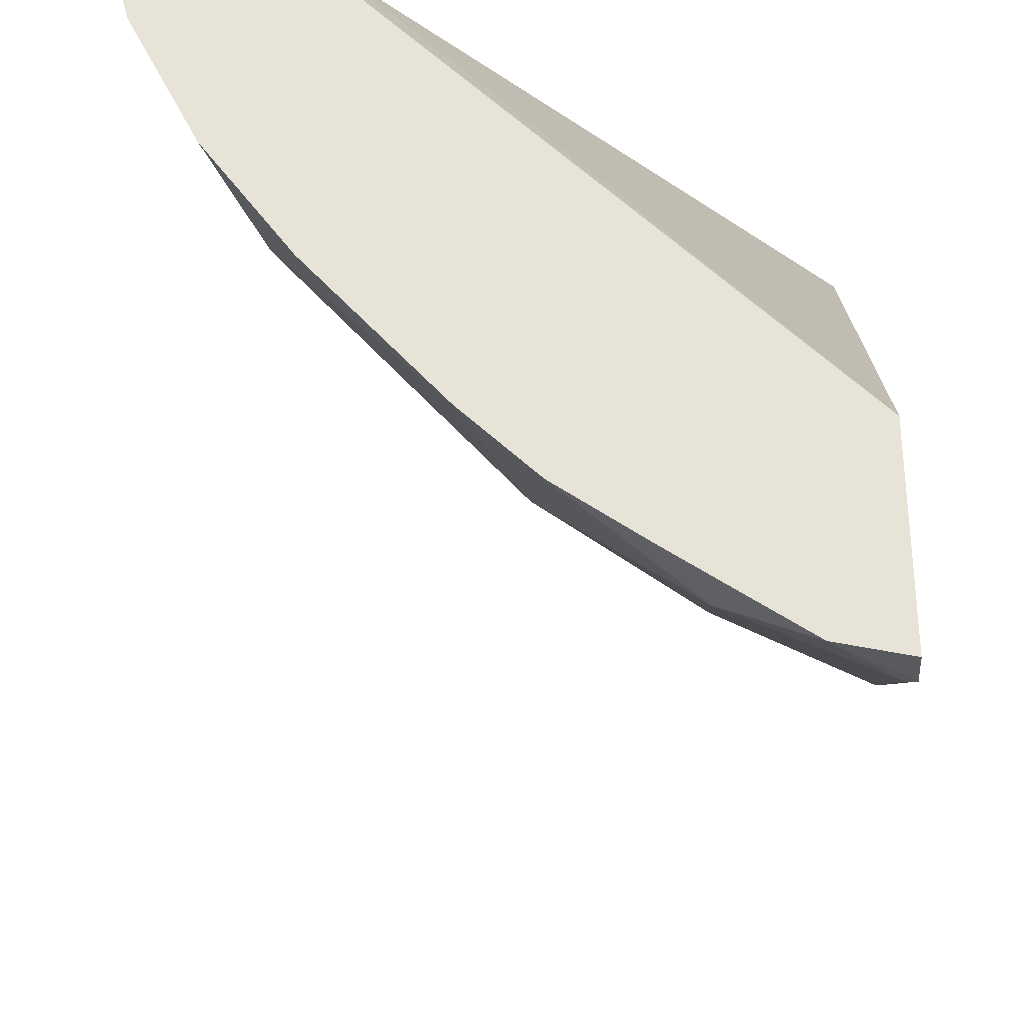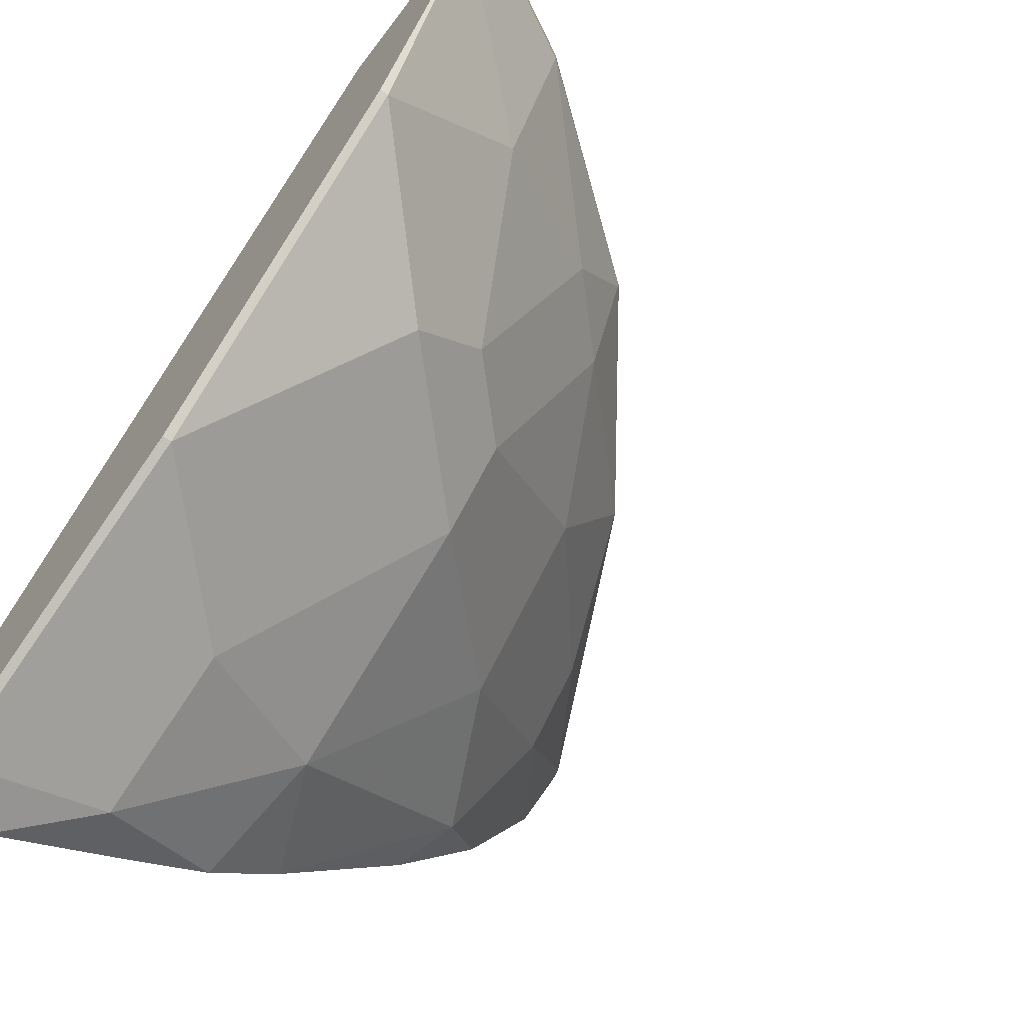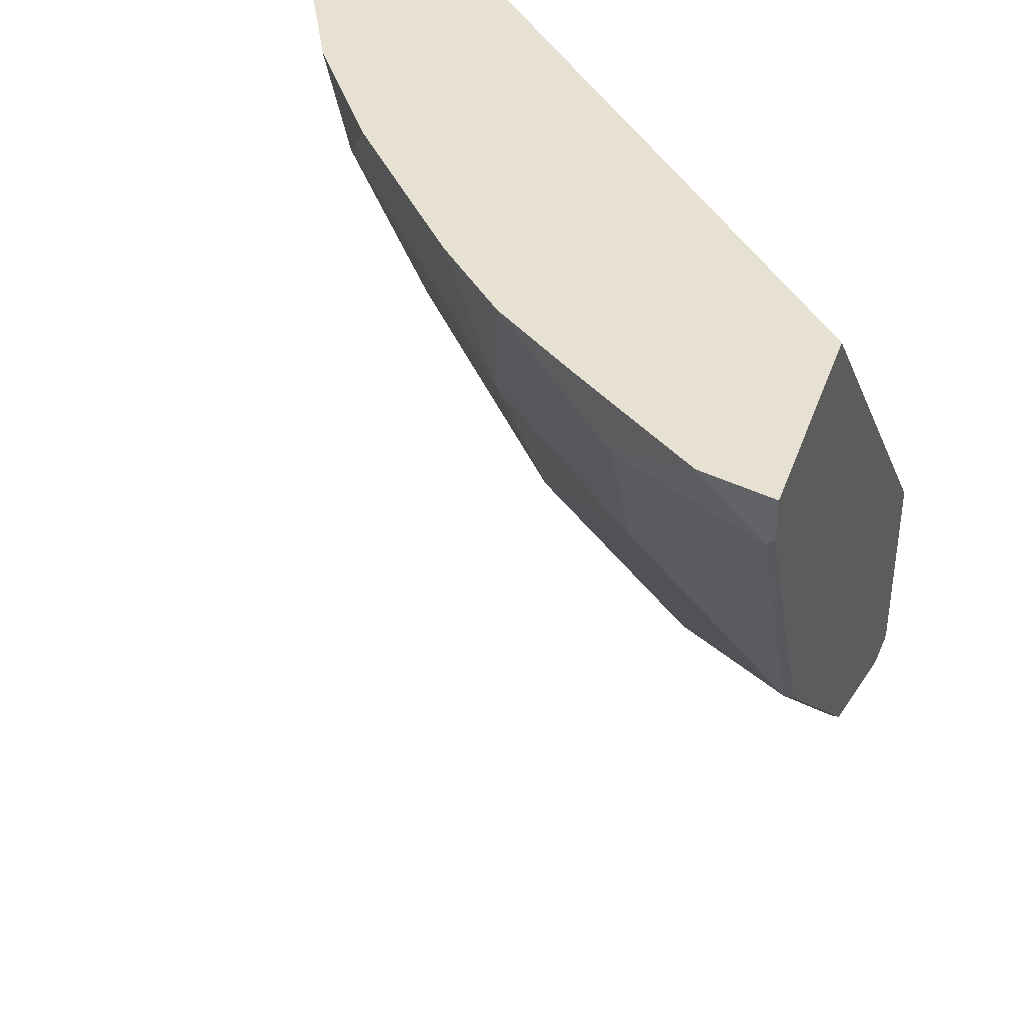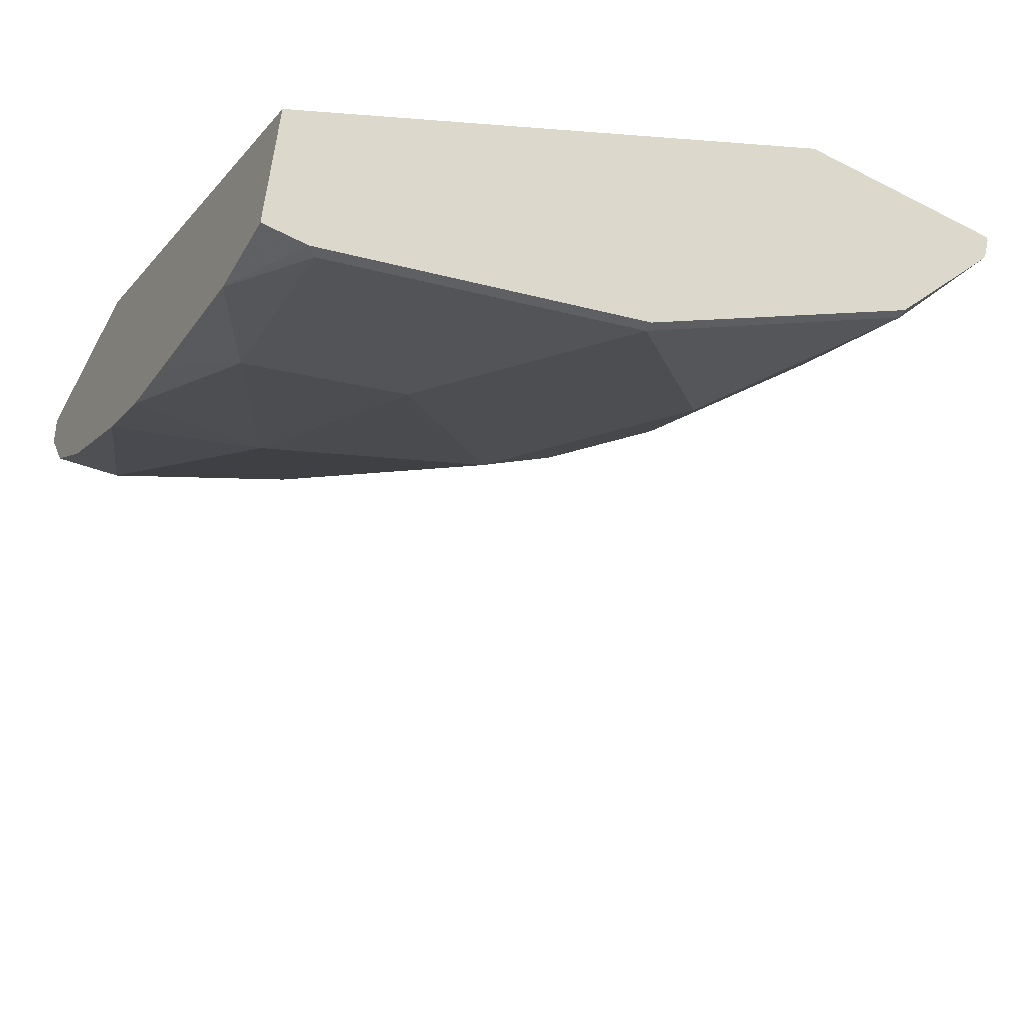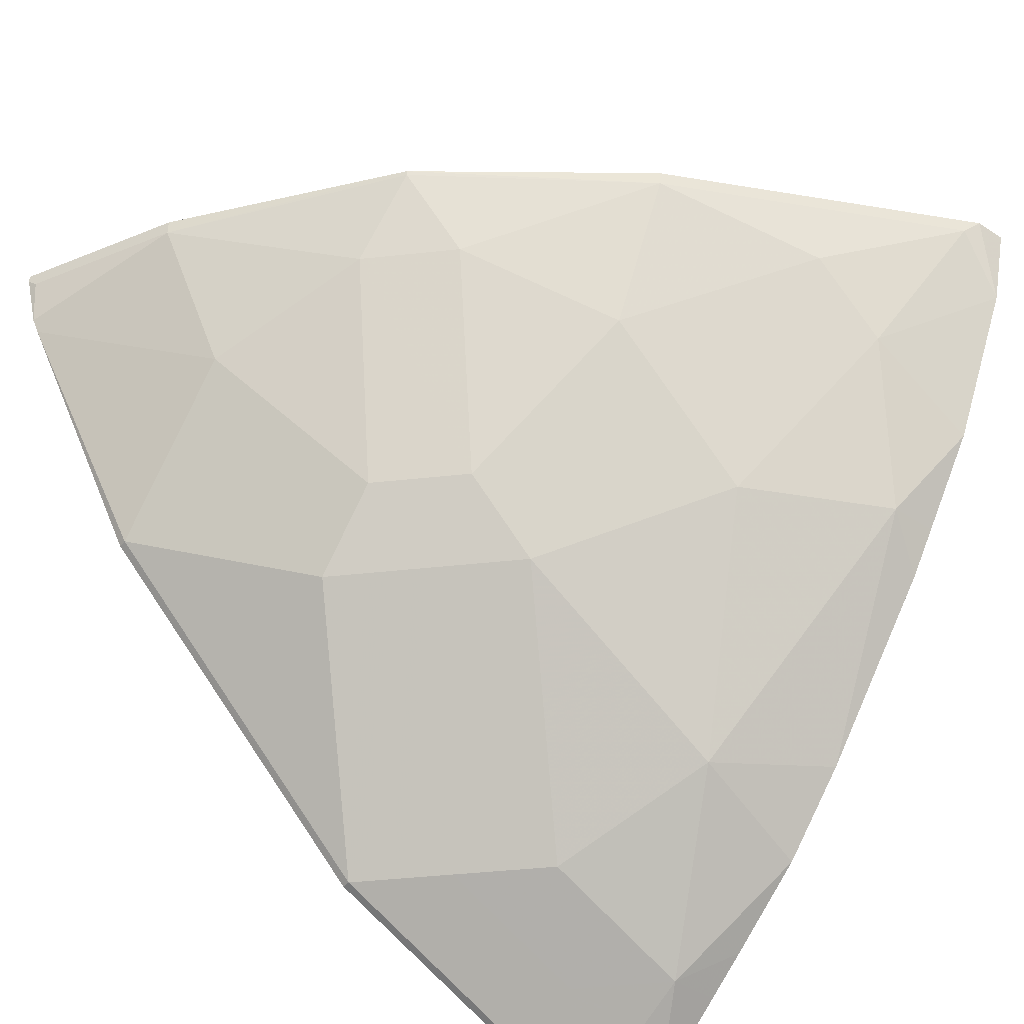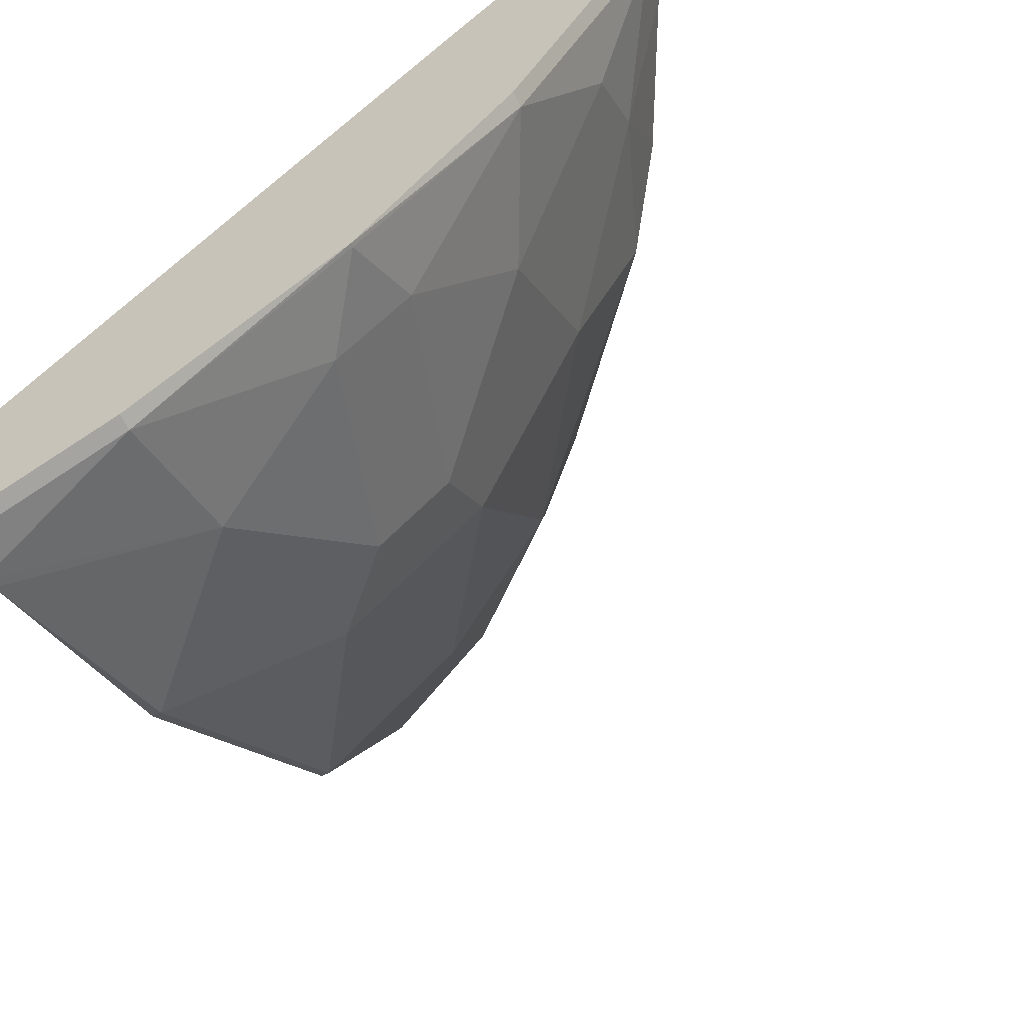
<metadata>
{"format":"obj","ext":"obj","renderer":"f3d","projection":"perspective","resolution":1024,"background":"white","views":[{"elev":-30.9,"azim":4.4,"up":"+Y"},{"elev":-67.5,"azim":142.7,"up":"+Y"},{"elev":39.4,"azim":18.5,"up":"+Z"},{"elev":-58.4,"azim":61.8,"up":"+Y"},{"elev":-43.9,"azim":-127.7,"up":"+Y"},{"elev":-62.1,"azim":-154.2,"up":"+Z"}]}
</metadata>
<code>
v -0.3449 -0.65 -0.2785
v -0.3449 -0.65 -0.2603
v -0.3766 -0.6424 -0.2603
v -0.3489 -0.648 -0.2824
v -0.3489 -0.5815 -0.4154
v -0.3449 -0.5815 -0.4154
v -0.3449 -0.5523 -0.2603
v -0.4154 -0.6147 -0.2603
v -0.4154 -0.6147 -0.2824
v -0.3822 -0.6147 -0.3157
v -0.3822 -0.5815 -0.3822
v -0.4154 -0.4818 -0.4818
v -0.3489 -0.4486 -0.5483
v -0.3449 -0.4526 -0.5443
v -0.5483 -0.3157 -0.2824
v -0.5759 -0.3082 -0.2603
v -0.3449 -0.3082 -0.519
v -0.4347 -0.6008 -0.2603
v -0.473 -0.5726 -0.2603
v -0.4818 -0.5483 -0.3157
v -0.4154 -0.5815 -0.3489
v -0.4818 -0.4818 -0.4154
v -0.4486 -0.4818 -0.4486
v -0.4486 -0.4486 -0.4818
v -0.3822 -0.4154 -0.5483
v -0.3449 -0.3418 -0.6076
v -0.3449 -0.4486 -0.5483
v -0.552 -0.3082 -0.2863
v -0.6517 -0.3082 -0.2603
v -0.3449 -0.3082 -0.6167
v -0.5062 -0.5394 -0.2603
v -0.5815 -0.4486 -0.2824
v -0.5483 -0.4486 -0.3489
v -0.5483 -0.4154 -0.3822
v -0.4818 -0.4486 -0.4486
v -0.4818 -0.3489 -0.515
v -0.4154 -0.3821 -0.5483
v -0.3449 -0.3357 -0.6107
v -0.6424 -0.3434 -0.2603
v -0.6517 -0.3082 -0.2749
v -0.3449 -0.3117 -0.6167
v -0.3489 -0.3082 -0.6147
v -0.5676 -0.468 -0.2603
v -0.5815 -0.4486 -0.2603
v -0.6092 -0.4098 -0.2603
v -0.6092 -0.3766 -0.3101
v -0.5483 -0.3821 -0.4154
v -0.6092 -0.3434 -0.3434
v -0.515 -0.3489 -0.4818
v -0.5095 -0.3102 -0.5095
v -0.4154 -0.3157 -0.5815
v -0.3489 -0.3157 -0.6147
v -0.3449 -0.3165 -0.6155
v -0.648 -0.3157 -0.2824
v -0.648 -0.3082 -0.2824
v -0.364 -0.3082 -0.6072
v -0.5815 -0.3157 -0.4154
v -0.5099 -0.3082 -0.5099
v -0.4154 -0.3082 -0.5815
v -0.6404 -0.3082 -0.2976
v -0.5853 -0.3082 -0.4078
v -0.5815 -0.3082 -0.4154
f 26 37 38
f 29 40 39
f 30 41 52
f 30 52 42
f 31 43 32
f 33 48 34
f 32 44 45
f 32 45 46
f 32 46 33
f 33 46 48
f 25 37 26
f 32 43 44
f 24 35 36
f 20 22 21
f 24 36 37
f 22 33 34
f 22 24 23
f 22 35 24
f 22 34 35
f 20 33 22
f 20 32 33
f 20 31 32
f 19 31 20
f 16 40 29
f 16 60 55
f 34 47 35
f 24 37 25
f 34 48 47
f 47 48 57
f 35 49 36
f 57 62 58
f 57 61 62
f 54 61 57
f 54 60 61
f 54 55 60
f 51 58 59
f 51 56 52
f 51 59 56
f 50 57 58
f 50 58 51
f 49 57 50
f 48 54 57
f 47 57 49
f 16 61 60
f 46 54 48
f 42 52 56
f 41 53 52
f 40 55 54
f 39 46 45
f 39 54 46
f 39 40 54
f 38 51 52
f 38 52 53
f 37 51 38
f 36 51 37
f 36 50 51
f 36 49 50
f 35 47 49
f 16 62 61
f 16 55 40
f 16 59 58
f 3 9 4
f 3 8 9
f 2 8 3
f 2 18 8
f 2 19 18
f 2 31 19
f 2 43 31
f 2 44 43
f 2 45 44
f 2 39 45
f 2 29 39
f 2 16 29
f 2 7 16
f 1 7 2
f 1 17 7
f 16 58 62
f 1 41 30
f 1 53 41
f 1 38 53
f 1 26 38
f 1 27 26
f 1 14 27
f 1 6 14
f 1 5 6
f 1 4 5
f 1 3 4
f 1 2 3
f 4 9 10
f 4 10 11
f 1 30 17
f 5 11 23
f 4 11 5
f 16 56 59
f 16 42 56
f 16 30 42
f 16 17 30
f 15 17 28
f 15 28 16
f 13 27 14
f 13 26 27
f 13 25 26
f 13 24 25
f 12 23 24
f 12 24 13
f 16 28 17
f 11 22 23
f 5 23 12
f 11 21 22
f 5 12 13
f 5 13 14
f 7 15 16
f 7 17 15
f 5 14 6
f 9 18 19
f 9 19 20
f 9 20 21
f 9 21 11
f 9 11 10
f 8 18 9

</code>
